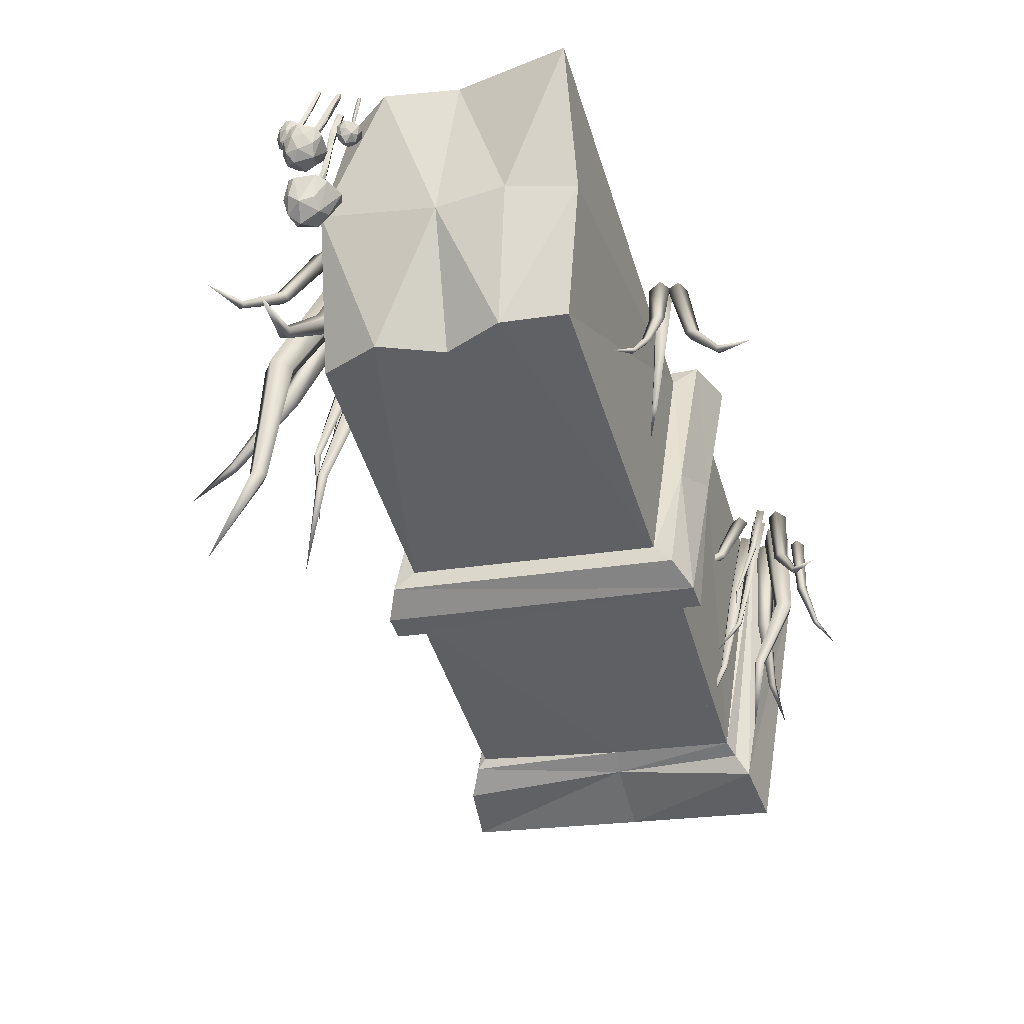
<metadata>
{"format":"obj","ext":"obj","renderer":"f3d","projection":"perspective","resolution":1024,"background":"white","views":[{"elev":47.1,"azim":-165.4,"up":"+Z"}]}
</metadata>
<code>
o Ruins3.001_Cube.054
v 7.802 0.4702 9.886
v 7.733 1.028 9.928
v 7.621 1.07 9.821
v 7.351 1.041 8.644
v 8.544 1.286 7.915
v 7.916 1.083 8.535
v 8.75 -0.1375 8.128
v 7.531 -0.2045 8.644
v 8.98 -0.08438 9.185
v 9.126 -0.1751 9.295
v 8.491 -0.1026 9.669
v 9.361 0.3002 10.64
v 9.05 1.039 10.91
v 8.536 0.9532 11.08
v 8.75 0.9875 10.9
v 8.252 0.9053 11.16
v 8.31 -0.2225 7.943
v 8.654 0.3975 11.34
v 8.932 0.4924 11.24
v 8.363 0.2921 11.32
v 9.451 0.4837 11.08
v 7.83 0.9514 9.904
v 7.693 0.3209 9.685
v 7.678 1.008 9.636
v 7.272 1.102 8.606
v 7.289 -0.3379 8.274
v 9.324 -0.08243 11.33
v 8.491 -0.1881 9.64
v 8.158 -0.1917 8.337
v 8.981 1.164 9.519
v 8.988 1.231 9.374
v 8.951 1.229 9.267
v 8.299 1.067 9.427
v 7.895 1.123 8.435
v 8.548 -0.1923 11.65
v 7.504 -0.2442 8.639
v 7.39 -0.3243 8.535
v 7.16 1.124 8.359
v 9.002 -0.1475 11.38
v 8.911 1.071 9.552
v 7.822 -0.2233 9.561
v 8.567 1.137 8.329
v 7.789 1.183 8.136
v 9.276 1.044 10.7
v 9.484 -0.05883 11.11
v 9.114 -0.1353 9.452
v 7.971 -0.1683 9.838
v 9.017 -0.04947 9.503
v 7.879 -0.2775 9.85
v 7.753 -0.3453 9.642
v 9.104 -0.1736 9.196
v 7.58 1.078 9.72
v 8.862 1.127 9.242
v 8.59 1.185 8.301
v 7.4 1.025 8.708
v 8.715 -0.105 8.265
v 8.69 -0.1723 7.837
v 8.599 1.258 8.171
v 9.538 0.01457 11.33
v 9.547 0.2432 11.35
v 9.527 0.435 11.36
v 9.513 0.1615 11.34
v 9.538 0.3347 11.33
v 9.523 0.2815 11.35
v 9.519 0.2608 11.33
v 9.549 0.2555 11.33
v 9.547 0.4411 11.36
v 9.55 0.442 11.37
v 9.528 0.4264 11.38
v 9.54 0.4598 11.38
v 9.544 0.4179 11.38
v 9.52 -0.0538 11.3
v 9.535 -0.05496 11.3
v 9.536 -0.05707 11.32
v 9.52 -0.05817 11.32
v 9.516 -0.05112 11.31
v 9.516 0.08205 11.31
v 9.544 0.096 11.32
v 9.517 0.03042 11.34
v 9.461 0.3761 11.3
v 9.562 0.3767 11.25
v 9.633 0.3698 11.35
v 9.617 0.4221 11.41
v 9.527 0.4172 11.46
v 9.54 0.5167 11.38
v 9.531 0.4312 11.37
v 9.463 0.3676 11.43
v 9.576 0.3532 11.45
v 9.493 0.3534 11.45
v 9.442 0.366 11.34
v 9.524 0.3742 11.25
v 9.627 0.3642 11.31
v 9.604 0.3523 11.43
v 9.482 0.434 11.43
v 9.464 0.4473 11.33
v 9.549 0.4519 11.28
v 9.62 0.4415 11.35
v 9.578 0.4304 11.44
v 9.468 0.47 11.39
v 9.533 0.4856 11.43
v 9.503 0.4823 11.31
v 9.588 0.4808 11.32
v 9.586 0.4885 11.4
v 9.621 0.001908 11.33
v 9.634 0.1663 11.32
v 9.624 0.3053 11.31
v 9.608 0.1077 11.32
v 9.633 0.2304 11.3
v 9.617 0.1948 11.32
v 9.616 0.1779 11.3
v 9.637 0.1738 11.31
v 9.639 0.3087 11.31
v 9.64 0.3107 11.32
v 9.623 0.3006 11.32
v 9.632 0.3246 11.32
v 9.633 0.2946 11.33
v 9.611 -0.05005 11.31
v 9.621 -0.05108 11.31
v 9.618 -0.05042 11.33
v 9.607 -0.05088 11.33
v 9.606 -0.0467 11.32
v 9.61 0.04856 11.31
v 9.63 0.05865 11.31
v 9.606 0.01389 11.33
v 9.585 0.2579 11.26
v 9.663 0.2516 11.24
v 9.699 0.2556 11.32
v 9.681 0.2988 11.35
v 9.61 0.3021 11.38
v 9.635 0.365 11.32
v 9.627 0.3028 11.31
v 9.568 0.2646 11.35
v 9.643 0.2549 11.39
v 9.585 0.2563 11.37
v 9.565 0.2555 11.29
v 9.636 0.2504 11.23
v 9.701 0.2475 11.29
v 9.666 0.2517 11.38
v 9.583 0.3123 11.35
v 9.585 0.3121 11.28
v 9.652 0.3089 11.26
v 9.692 0.3072 11.31
v 9.649 0.3093 11.37
v 9.581 0.3337 11.31
v 9.621 0.348 11.35
v 9.616 0.3343 11.27
v 9.675 0.3329 11.29
v 9.663 0.346 11.34
v 9.436 -0.009114 11.32
v 9.417 0.118 11.32
v 9.392 0.2234 11.33
v 9.411 0.07014 11.33
v 9.396 0.166 11.31
v 9.405 0.1381 11.33
v 9.398 0.1242 11.32
v 9.411 0.1235 11.31
v 9.397 0.2274 11.32
v 9.403 0.2296 11.32
v 9.4 0.2203 11.33
v 9.401 0.2398 11.33
v 9.408 0.2171 11.33
v 9.424 -0.05128 11.32
v 9.43 -0.05092 11.31
v 9.439 -0.04976 11.32
v 9.434 -0.05129 11.33
v 9.427 -0.04871 11.33
v 9.412 0.02437 11.32
v 9.423 0.03446 11.31
v 9.427 -0.001465 11.33
v 9.349 0.1801 11.33
v 9.367 0.1819 11.27
v 9.435 0.1933 11.28
v 9.444 0.2267 11.31
v 9.432 0.2236 11.37
v 9.394 0.2707 11.33
v 9.395 0.2218 11.33
v 9.402 0.189 11.38
v 9.456 0.1911 11.34
v 9.424 0.1856 11.38
v 9.361 0.178 11.36
v 9.352 0.1778 11.29
v 9.417 0.1855 11.27
v 9.458 0.1903 11.32
v 9.403 0.2272 11.37
v 9.355 0.2229 11.34
v 9.367 0.2258 11.29
v 9.422 0.2319 11.29
v 9.444 0.2328 11.34
v 9.375 0.2412 11.36
v 9.415 0.2585 11.35
v 9.357 0.2423 11.32
v 9.393 0.2482 11.29
v 9.422 0.2603 11.32
v 9.538 0.03365 11.19
v 9.511 0.2338 11.14
v 9.494 0.5119 11.15
v 9.516 0.1686 11.19
v 9.477 0.3499 11.14
v 9.511 0.2815 11.16
v 9.49 0.2544 11.17
v 9.494 0.2455 11.13
v 9.487 0.518 11.13
v 9.502 0.5218 11.13
v 9.513 0.5024 11.15
v 9.51 0.5489 11.14
v 9.518 0.4891 11.14
v 9.511 -0.04877 11.22
v 9.512 -0.0516 11.2
v 9.537 -0.05011 11.2
v 9.538 -0.04959 11.22
v 9.526 -0.04273 11.22
v 9.503 0.1052 11.21
v 9.508 0.1138 11.17
v 9.538 0.05456 11.21
v 9.43 0.429 11.23
v 9.374 0.4182 11.12
v 9.492 0.419 11.04
v 9.547 0.5013 11.05
v 9.607 0.5141 11.16
v 9.498 0.6151 11.13
v 9.498 0.5065 11.15
v 9.578 0.4434 11.23
v 9.612 0.4216 11.1
v 9.609 0.427 11.2
v 9.482 0.424 11.26
v 9.373 0.417 11.16
v 9.445 0.4038 11.04
v 9.588 0.4135 11.07
v 9.574 0.5346 11.21
v 9.457 0.5334 11.23
v 9.4 0.5216 11.13
v 9.482 0.5148 11.05
v 9.59 0.5232 11.1
v 9.514 0.571 11.22
v 9.561 0.5895 11.14
v 9.426 0.5675 11.18
v 9.44 0.5585 11.08
v 9.526 0.5814 11.08
v 7.332 -0.09026 9.028
v 7.232 0.3714 9.032
v 7.339 -0.08494 8.932
v 7.237 0.3751 8.964
v 7.429 -0.08469 9.035
v 7.299 0.3752 9.037
v 7.436 -0.07937 8.939
v 7.304 0.379 8.969
v 7.294 0.7608 9.044
v 7.296 0.7631 9.003
v 7.337 0.7654 9.006
v 7.334 0.7632 9.047
v 7.269 1.132 8.99
v 7.483 -0.07693 8.947
v 7.478 0.338 8.945
v 7.488 -0.07293 8.874
v 7.481 0.341 8.891
v 7.556 -0.07274 8.953
v 7.531 0.3411 8.949
v 7.561 -0.06873 8.88
v 7.535 0.3441 8.895
v 7.467 0.7638 8.953
v 7.469 0.7652 8.928
v 7.494 0.7666 8.93
v 7.492 0.7652 8.955
v 7.521 1.087 8.962
v 7.373 -0.07957 8.867
v 7.315 0.329 8.791
v 7.437 -0.074 8.834
v 7.361 0.333 8.768
v 7.406 -0.08084 8.931
v 7.337 0.3436 8.836
v 7.47 -0.07526 8.898
v 7.383 0.3476 8.813
v 7.24 0.5692 8.656
v 7.264 0.5713 8.644
v 7.27 0.5923 8.66
v 7.246 0.5903 8.672
v 7.162 0.6578 8.486
v 7.446 -0.08565 9.075
v 7.44 0.2429 9.071
v 7.45 -0.08247 9.017
v 7.445 0.2453 9.03
v 7.504 -0.08232 9.079
v 7.47 0.2454 9.058
v 7.508 -0.07915 9.021
v 7.486 0.2477 9.031
v 7.442 0.581 9.071
v 7.441 0.5818 9.054
v 7.459 0.5827 9.057
v 7.459 0.5818 9.075
v 7.514 0.7837 9.086
v 7.403 -0.09294 9.167
v 7.33 0.2483 9.254
v 7.349 -0.09477 9.137
v 7.292 0.247 9.233
v 7.433 -0.08839 9.113
v 7.35 0.2646 9.218
v 7.378 -0.09022 9.083
v 7.311 0.2633 9.197
v 7.244 0.4407 9.379
v 7.224 0.4401 9.368
v 7.229 0.4593 9.357
v 7.249 0.46 9.368
v 7.153 0.5007 9.519
v 7.244 -0.09229 8.961
v 7.183 0.1595 8.931
v 7.27 -0.08885 8.925
v 7.201 0.1619 8.905
v 7.28 -0.09136 8.987
v 7.207 0.1697 8.949
v 7.306 -0.08793 8.951
v 7.225 0.1722 8.923
v 7.097 0.3051 8.875
v 7.107 0.3064 8.861
v 7.114 0.3199 8.868
v 7.105 0.3186 8.881
v 7.004 0.3558 8.803
v 7.458 -0.08897 9.154
v 7.453 0.1454 9.16
v 7.461 -0.08643 9.108
v 7.456 0.1473 9.127
v 7.494 -0.08687 9.157
v 7.48 0.1469 9.162
v 7.497 -0.08433 9.111
v 7.482 0.1488 9.129
v 7.473 0.3587 9.167
v 7.474 0.3598 9.146
v 7.489 0.3517 9.147
v 7.488 0.3505 9.168
v 7.484 0.4649 9.17
v 7.485 0.4656 9.157
v 7.496 0.45 9.156
v 7.495 0.4493 9.17
v 7.477 0.5719 9.169
v 7.607 -0.07452 9.049
v 7.64 0.2231 9.118
v 7.574 -0.07861 9.091
v 7.617 0.2202 9.147
v 7.565 -0.07542 9.017
v 7.611 0.2338 9.096
v 7.533 -0.07951 9.058
v 7.588 0.2309 9.126
v 7.715 0.3976 9.205
v 7.703 0.3961 9.221
v 7.693 0.4115 9.214
v 7.705 0.413 9.199
v 7.814 0.4609 9.301
v 7.969 -0.0859 10.55
v 7.834 0.2588 10.61
v 7.924 -0.09269 10.5
v 7.802 0.254 10.57
v 8.014 -0.07694 10.5
v 7.862 0.2786 10.58
v 7.97 -0.08373 10.45
v 7.831 0.2737 10.54
v 7.689 0.4469 10.7
v 7.672 0.4444 10.68
v 7.679 0.4652 10.67
v 7.696 0.4678 10.69
v 7.548 0.4967 10.81
v 8.065 -0.06728 10.47
v 8.016 0.1562 10.45
v 7.991 -0.08018 10.46
v 7.963 0.1469 10.45
v 8.07 -0.06522 10.41
v 8.02 0.1577 10.41
v 7.996 -0.07812 10.4
v 7.966 0.1484 10.41
v 7.977 0.3549 10.4
v 7.943 0.349 10.39
v 7.946 0.3409 10.37
v 7.98 0.3468 10.37
v 7.952 0.4971 10.32
v 7.93 0.4933 10.32
v 7.933 0.4823 10.3
v 7.955 0.4861 10.31
v 7.935 0.5877 10.2
v 8.005 -0.07967 10.5
v 7.983 0.1473 10.53
v 8.051 -0.06614 10.45
v 8.016 0.157 10.48
v 8.051 -0.07464 10.54
v 8.016 0.1509 10.55
v 8.097 -0.06111 10.48
v 8.049 0.1606 10.51
v 8.001 0.3516 10.58
v 8.022 0.3578 10.55
v 8.044 0.3511 10.56
v 8.023 0.3449 10.59
v 8.041 0.4993 10.63
v 8.054 0.5032 10.62
v 8.067 0.493 10.62
v 8.053 0.489 10.64
v 8.126 0.5994 10.71
v 9.615 -0.08481 10.18
v 9.715 0.6597 10.25
v 9.558 -0.08481 10.33
v 9.675 0.6597 10.35
v 9.471 -0.08481 10.13
v 9.615 0.6597 10.21
v 9.413 -0.08481 10.27
v 9.574 0.6597 10.31
v 9.581 1.274 10.22
v 9.557 1.274 10.28
v 9.497 1.274 10.26
v 9.521 1.274 10.2
v 9.55 1.864 10.33
v 9.346 -0.08481 10.24
v 9.304 0.5757 10.26
v 9.303 -0.08481 10.34
v 9.272 0.5757 10.34
v 9.237 -0.08481 10.19
v 9.224 0.5757 10.23
v 9.194 -0.08481 10.3
v 9.192 0.5757 10.31
v 9.274 1.255 10.27
v 9.259 1.255 10.31
v 9.222 1.255 10.3
v 9.237 1.255 10.26
v 9.159 1.764 10.25
v 9.474 -0.08481 10.41
v 9.477 0.5648 10.57
v 9.361 -0.08481 10.43
v 9.396 0.5648 10.59
v 9.456 -0.08481 10.3
v 9.465 0.5895 10.5
v 9.342 -0.08481 10.32
v 9.384 0.5895 10.51
v 9.498 0.9434 10.83
v 9.456 0.9434 10.83
v 9.452 0.9776 10.81
v 9.494 0.9776 10.8
v 9.525 1.078 11.13
v 9.464 -0.08481 10.06
v 9.433 0.4382 10.08
v 9.43 -0.08481 10.14
v 9.406 0.4382 10.14
v 9.378 -0.08481 10.02
v 9.381 0.4382 10.09
v 9.344 -0.08481 10.11
v 9.344 0.4382 10.12
v 9.39 0.9759 10.1
v 9.384 0.9759 10.12
v 9.358 0.9759 10.11
v 9.366 0.9759 10.08
v 9.264 1.293 10.05
v 9.575 -0.08481 9.939
v 9.687 0.4722 9.859
v 9.643 -0.08481 10.01
v 9.736 0.4722 9.909
v 9.503 -0.08481 10.01
v 9.638 0.4934 9.905
v 9.572 -0.08481 10.08
v 9.687 0.4934 9.956
v 9.855 0.7969 9.72
v 9.881 0.7969 9.747
v 9.865 0.8261 9.762
v 9.84 0.8261 9.735
v 10.05 0.9125 9.555
v 9.717 -0.08481 10.33
v 9.766 0.3192 10.42
v 9.66 -0.08481 10.37
v 9.725 0.3192 10.45
v 9.674 -0.08481 10.27
v 9.737 0.3346 10.38
v 9.617 -0.08481 10.32
v 9.696 0.3346 10.41
v 9.851 0.5548 10.55
v 9.83 0.5548 10.57
v 9.82 0.576 10.55
v 9.841 0.576 10.54
v 9.953 0.6386 10.71
v 9.485 -0.08481 9.932
v 9.467 0.289 9.936
v 9.458 -0.08481 10
v 9.447 0.289 9.986
v 9.431 -0.08481 9.911
v 9.428 0.289 9.921
v 9.404 -0.08481 9.979
v 9.408 0.289 9.97
v 9.416 0.627 9.926
v 9.403 0.627 9.958
v 9.382 0.6126 9.949
v 9.395 0.6126 9.918
v 9.389 0.7951 9.922
v 9.38 0.7951 9.942
v 9.366 0.7692 9.936
v 9.374 0.7692 9.916
v 9.385 0.9658 9.932
v 9.207 -0.08481 10.02
v 9.155 0.391 9.914
v 9.277 -0.08481 9.973
v 9.204 0.391 9.88
v 9.255 -0.08481 10.09
v 9.187 0.4091 9.962
v 9.324 -0.08481 10.04
v 9.237 0.4091 9.928
v 9.062 0.6684 9.753
v 9.088 0.6684 9.735
v 9.098 0.6934 9.751
v 9.072 0.6934 9.768
v 8.95 0.7672 9.562
f 1 2 3
f 2 1 22
f 23 49 1
f 3 23 1
f 31 46 10
f 32 51 53
f 53 9 42
f 57 5 58
f 5 17 43
f 53 42 6
f 38 26 25
f 33 6 55
f 38 43 26
f 55 24 33
f 33 53 6
f 23 52 24
f 23 3 52
f 46 31 30
f 17 5 57
f 51 32 31
f 42 54 6
f 24 52 32
f 50 23 41
f 48 46 30
f 47 49 28
f 18 20 35
f 35 20 47
f 40 15 13
f 22 40 2
f 32 3 31
f 56 8 36
f 25 34 43
f 10 28 49
f 18 35 39
f 34 55 6
f 26 37 25
f 17 29 37
f 7 29 17
f 34 6 54
f 27 39 45
f 53 33 32
f 48 11 28
f 21 19 27
f 40 30 2
f 29 56 36
f 40 44 12
f 14 16 20
f 47 22 1
f 56 9 8
f 9 53 51
f 8 55 36
f 4 36 55
f 58 54 7
f 14 22 16
f 22 15 40
f 47 20 16
f 21 12 44
f 14 19 15
f 19 14 18
f 22 14 15
f 48 40 12
f 12 21 45
f 48 45 39
f 11 48 39
f 45 48 12
f 21 13 19
f 13 21 44
f 19 13 15
f 39 35 47
f 41 8 9
f 22 47 16
f 31 10 51
f 42 9 56
f 24 55 41
f 8 41 55
f 23 50 49
f 7 57 58
f 26 43 17
f 25 37 36
f 44 40 13
f 47 11 39
f 9 51 41
f 21 27 45
f 48 28 46
f 34 54 58
f 7 17 57
f 17 37 26
f 3 2 30
f 18 39 19
f 43 34 5
f 10 49 50
f 14 20 18
f 25 43 38
f 47 1 49
f 29 36 37
f 41 51 50
f 5 34 58
f 54 56 7
f 19 39 27
f 47 28 11
f 48 30 40
f 52 3 32
f 10 46 28
f 24 32 33
f 3 30 31
f 51 10 50
f 56 54 42
f 7 56 29
f 25 36 4
f 41 23 24
f 4 55 34
f 25 4 34
f 74 79 75
f 77 73 72
f 62 79 64
f 63 66 78
f 66 63 67
f 70 68 67
f 68 70 71
f 67 68 66
f 60 68 71
f 72 76 77
f 73 59 74
f 59 78 60
f 60 79 59
f 69 65 64
f 78 77 63
f 63 77 65
f 77 62 65
f 65 62 64
f 66 60 78
f 70 61 69
f 69 71 70
f 75 76 72
f 73 75 72
f 79 62 77
f 74 59 79
f 78 73 77
f 60 66 68
f 60 71 64
f 69 64 71
f 77 76 79
f 75 79 76
f 73 78 59
f 60 64 79
f 69 61 65
f 61 70 67
f 65 61 63
f 67 63 61
f 73 74 75
f 119 124 120
f 122 118 117
f 107 124 109
f 108 111 123
f 111 108 112
f 115 113 112
f 113 115 116
f 112 113 111
f 105 113 116
f 117 121 122
f 118 104 119
f 104 123 105
f 105 124 104
f 114 110 109
f 123 122 108
f 108 122 110
f 122 107 110
f 110 107 109
f 111 105 123
f 115 106 114
f 114 116 115
f 120 121 117
f 118 120 117
f 124 107 122
f 119 104 124
f 123 118 122
f 105 111 113
f 105 116 109
f 114 109 116
f 122 121 124
f 120 124 121
f 118 123 104
f 105 109 124
f 114 106 110
f 106 115 112
f 110 106 108
f 112 108 106
f 118 119 120
f 164 169 165
f 167 163 162
f 152 169 154
f 153 156 168
f 156 153 157
f 160 158 157
f 158 160 161
f 157 158 156
f 150 158 161
f 162 166 167
f 163 149 164
f 149 168 150
f 150 169 149
f 159 155 154
f 168 167 153
f 153 167 155
f 167 152 155
f 155 152 154
f 156 150 168
f 160 151 159
f 159 161 160
f 165 166 162
f 163 165 162
f 169 152 167
f 164 149 169
f 168 163 167
f 150 156 158
f 150 161 154
f 159 154 161
f 167 166 169
f 165 169 166
f 163 168 149
f 150 154 169
f 159 151 155
f 151 160 157
f 155 151 153
f 157 153 151
f 163 164 165
f 209 214 210
f 212 208 207
f 197 214 199
f 198 201 213
f 201 198 202
f 205 203 202
f 203 205 206
f 202 203 201
f 195 203 206
f 207 211 212
f 208 194 209
f 194 213 195
f 195 214 194
f 204 200 199
f 213 212 198
f 198 212 200
f 212 197 200
f 200 197 199
f 201 195 213
f 205 196 204
f 204 206 205
f 210 211 207
f 208 210 207
f 214 197 212
f 209 194 214
f 213 208 212
f 195 201 203
f 195 206 199
f 204 199 206
f 212 211 214
f 210 214 211
f 208 213 194
f 195 199 214
f 204 196 200
f 196 205 202
f 200 196 198
f 202 198 196
f 208 209 210
f 86 81 82
f 86 82 88
f 83 97 103
f 84 98 100
f 100 103 85
f 100 98 103
f 98 83 103
f 103 102 85
f 103 97 102
f 102 101 85
f 102 96 101
f 101 99 85
f 101 95 99
f 99 100 85
f 99 94 100
f 94 84 100
f 88 98 84
f 88 93 98
f 93 83 98
f 82 97 83
f 82 92 97
f 92 102 97
f 81 96 102
f 81 91 96
f 91 101 96
f 80 95 101
f 80 90 95
f 90 99 95
f 87 94 99
f 87 89 94
f 89 84 94
f 93 82 83
f 92 81 102
f 91 80 101
f 90 87 99
f 89 88 84
f 88 82 93
f 82 81 92
f 81 86 91
f 86 80 91
f 89 87 88
f 87 86 88
f 86 90 80
f 86 87 90
f 131 126 127
f 131 127 133
f 128 142 148
f 129 143 145
f 145 148 130
f 145 143 148
f 143 128 148
f 148 147 130
f 148 142 147
f 147 146 130
f 147 141 146
f 146 144 130
f 146 140 144
f 144 145 130
f 144 139 145
f 139 129 145
f 133 143 129
f 133 138 143
f 138 128 143
f 127 142 128
f 127 137 142
f 137 147 142
f 126 141 147
f 126 136 141
f 136 146 141
f 125 140 146
f 125 135 140
f 135 144 140
f 132 139 144
f 132 134 139
f 134 129 139
f 138 127 128
f 137 126 147
f 136 125 146
f 135 132 144
f 134 133 129
f 133 127 138
f 127 126 137
f 126 131 136
f 131 125 136
f 134 132 133
f 132 131 133
f 131 135 125
f 131 132 135
f 176 171 172
f 176 172 178
f 173 187 193
f 174 188 190
f 190 193 175
f 190 188 193
f 188 173 193
f 193 192 175
f 193 187 192
f 192 191 175
f 192 186 191
f 191 189 175
f 191 185 189
f 189 190 175
f 189 184 190
f 184 174 190
f 178 188 174
f 178 183 188
f 183 173 188
f 172 187 173
f 172 182 187
f 182 192 187
f 171 186 192
f 171 181 186
f 181 191 186
f 170 185 191
f 170 180 185
f 180 189 185
f 177 184 189
f 177 179 184
f 179 174 184
f 183 172 173
f 182 171 192
f 181 170 191
f 180 177 189
f 179 178 174
f 178 172 183
f 172 171 182
f 171 176 181
f 176 170 181
f 179 177 178
f 177 176 178
f 176 180 170
f 176 177 180
f 221 216 217
f 221 217 223
f 218 232 238
f 219 233 235
f 235 238 220
f 235 233 238
f 233 218 238
f 238 237 220
f 238 232 237
f 237 236 220
f 237 231 236
f 236 234 220
f 236 230 234
f 234 235 220
f 234 229 235
f 229 219 235
f 223 233 219
f 223 228 233
f 228 218 233
f 217 232 218
f 217 227 232
f 227 237 232
f 216 231 237
f 216 226 231
f 226 236 231
f 215 230 236
f 215 225 230
f 225 234 230
f 222 229 234
f 222 224 229
f 224 219 229
f 228 217 218
f 227 216 237
f 226 215 236
f 225 222 234
f 224 223 219
f 223 217 228
f 217 216 227
f 216 221 226
f 221 215 226
f 224 222 223
f 222 221 223
f 221 225 215
f 221 222 225
f 239 240 242 241
f 241 242 246 245
f 245 246 244 243
f 243 244 240 239
f 241 245 243 239
f 246 242 248 249
f 250 249 251
f 244 246 249 250
f 242 240 247 248
f 240 244 250 247
f 248 247 251
f 247 250 251
f 249 248 251
f 252 253 255 254
f 254 255 259 258
f 258 259 257 256
f 256 257 253 252
f 254 258 256 252
f 259 255 261 262
f 263 262 264
f 257 259 262 263
f 255 253 260 261
f 253 257 263 260
f 261 260 264
f 260 263 264
f 262 261 264
f 265 266 268 267
f 267 268 272 271
f 271 272 270 269
f 269 270 266 265
f 267 271 269 265
f 272 268 274 275
f 276 275 277
f 270 272 275 276
f 268 266 273 274
f 266 270 276 273
f 274 273 277
f 273 276 277
f 275 274 277
f 278 279 281 280
f 280 281 285 284
f 284 285 283 282
f 282 283 279 278
f 280 284 282 278
f 285 281 287 288
f 289 288 290
f 283 285 288 289
f 281 279 286 287
f 279 283 289 286
f 287 286 290
f 286 289 290
f 288 287 290
f 291 292 294 293
f 293 294 298 297
f 297 298 296 295
f 295 296 292 291
f 293 297 295 291
f 298 294 300 301
f 302 301 303
f 296 298 301 302
f 294 292 299 300
f 292 296 302 299
f 300 299 303
f 299 302 303
f 301 300 303
f 304 305 307 306
f 306 307 311 310
f 310 311 309 308
f 308 309 305 304
f 306 310 308 304
f 311 307 313 314
f 315 314 316
f 309 311 314 315
f 307 305 312 313
f 305 309 315 312
f 313 312 316
f 312 315 316
f 314 313 316
f 317 318 320 319
f 319 320 324 323
f 323 324 322 321
f 321 322 318 317
f 319 323 321 317
f 322 324 327 328
f 325 328 332 329
f 320 318 325 326
f 318 322 328 325
f 324 320 326 327
f 332 331 333
f 327 326 330 331
f 328 327 331 332
f 326 325 329 330
f 330 329 333
f 329 332 333
f 331 330 333
f 334 335 337 336
f 336 337 341 340
f 340 341 339 338
f 338 339 335 334
f 336 340 338 334
f 341 337 343 344
f 345 344 346
f 339 341 344 345
f 337 335 342 343
f 335 339 345 342
f 343 342 346
f 342 345 346
f 344 343 346
f 347 348 350 349
f 349 350 354 353
f 353 354 352 351
f 351 352 348 347
f 349 353 351 347
f 354 350 356 357
f 358 357 359
f 352 354 357 358
f 350 348 355 356
f 348 352 358 355
f 356 355 359
f 355 358 359
f 357 356 359
f 360 361 363 362
f 362 363 367 366
f 366 367 365 364
f 364 365 361 360
f 362 366 364 360
f 365 367 370 371
f 368 371 375 372
f 363 361 368 369
f 361 365 371 368
f 367 363 369 370
f 375 374 376
f 370 369 373 374
f 371 370 374 375
f 369 368 372 373
f 373 372 376
f 372 375 376
f 374 373 376
f 377 378 380 379
f 379 380 384 383
f 383 384 382 381
f 381 382 378 377
f 379 383 381 377
f 382 384 387 388
f 385 388 392 389
f 380 378 385 386
f 378 382 388 385
f 384 380 386 387
f 392 391 393
f 387 386 390 391
f 388 387 391 392
f 386 385 389 390
f 390 389 393
f 389 392 393
f 391 390 393
f 394 395 397 396
f 396 397 401 400
f 400 401 399 398
f 398 399 395 394
f 396 400 398 394
f 401 397 403 404
f 405 404 406
f 399 401 404 405
f 397 395 402 403
f 395 399 405 402
f 403 402 406
f 402 405 406
f 404 403 406
f 407 408 410 409
f 409 410 414 413
f 413 414 412 411
f 411 412 408 407
f 409 413 411 407
f 414 410 416 417
f 418 417 419
f 412 414 417 418
f 410 408 415 416
f 408 412 418 415
f 416 415 419
f 415 418 419
f 417 416 419
f 420 421 423 422
f 422 423 427 426
f 426 427 425 424
f 424 425 421 420
f 422 426 424 420
f 427 423 429 430
f 431 430 432
f 425 427 430 431
f 423 421 428 429
f 421 425 431 428
f 429 428 432
f 428 431 432
f 430 429 432
f 433 434 436 435
f 435 436 440 439
f 439 440 438 437
f 437 438 434 433
f 435 439 437 433
f 440 436 442 443
f 444 443 445
f 438 440 443 444
f 436 434 441 442
f 434 438 444 441
f 442 441 445
f 441 444 445
f 443 442 445
f 446 447 449 448
f 448 449 453 452
f 452 453 451 450
f 450 451 447 446
f 448 452 450 446
f 453 449 455 456
f 457 456 458
f 451 453 456 457
f 449 447 454 455
f 447 451 457 454
f 455 454 458
f 454 457 458
f 456 455 458
f 459 460 462 461
f 461 462 466 465
f 465 466 464 463
f 463 464 460 459
f 461 465 463 459
f 466 462 468 469
f 470 469 471
f 464 466 469 470
f 462 460 467 468
f 460 464 470 467
f 468 467 471
f 467 470 471
f 469 468 471
f 472 473 475 474
f 474 475 479 478
f 478 479 477 476
f 476 477 473 472
f 474 478 476 472
f 477 479 482 483
f 480 483 487 484
f 475 473 480 481
f 473 477 483 480
f 479 475 481 482
f 487 486 488
f 482 481 485 486
f 483 482 486 487
f 481 480 484 485
f 485 484 488
f 484 487 488
f 486 485 488
f 489 490 492 491
f 491 492 496 495
f 495 496 494 493
f 493 494 490 489
f 491 495 493 489
f 496 492 498 499
f 500 499 501
f 494 496 499 500
f 492 490 497 498
f 490 494 500 497
f 498 497 501
f 497 500 501
f 499 498 501

</code>
